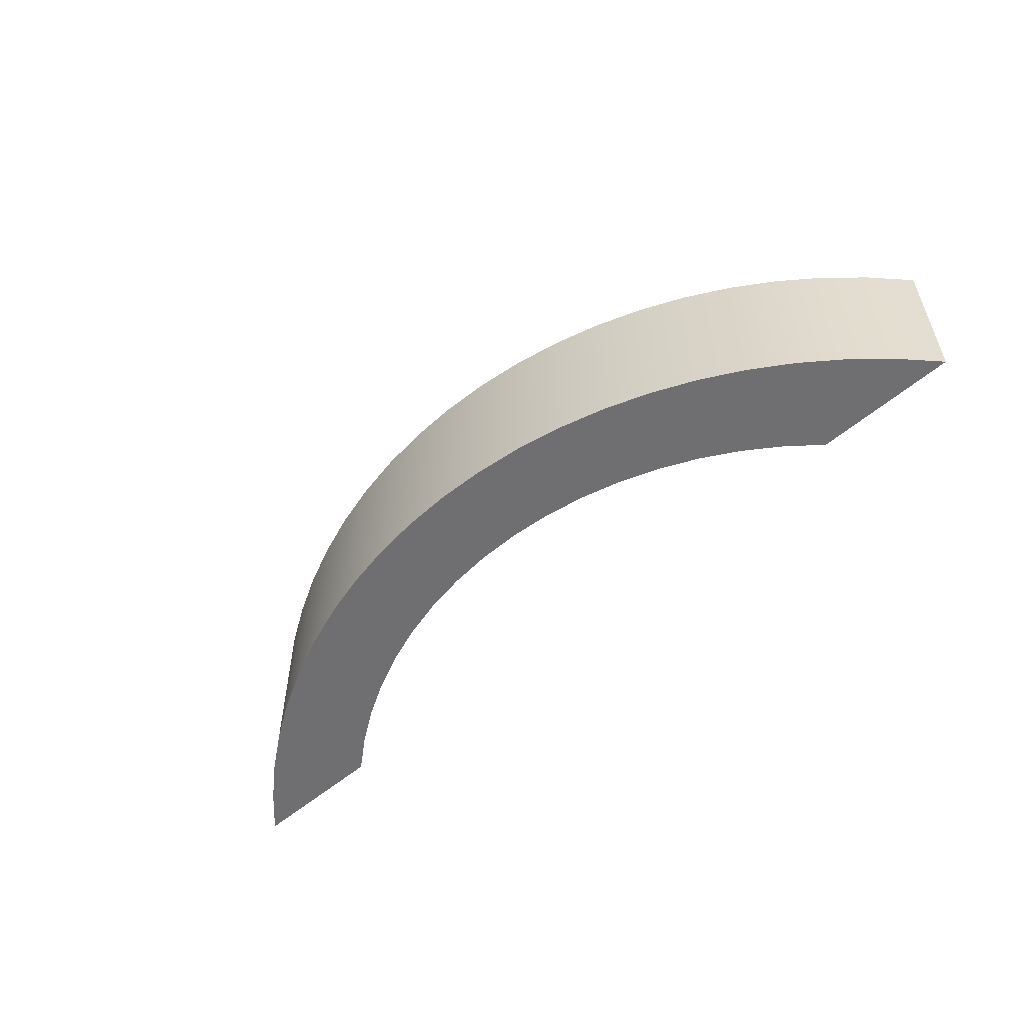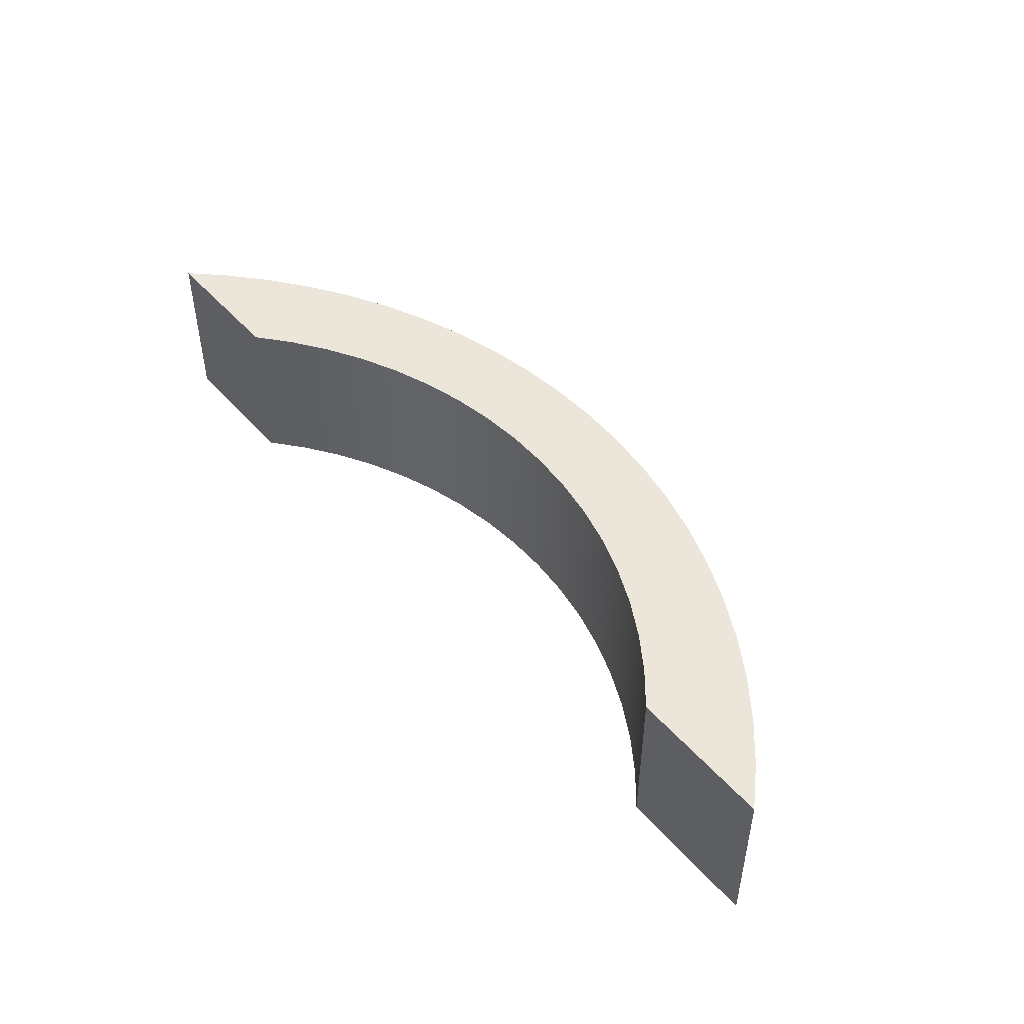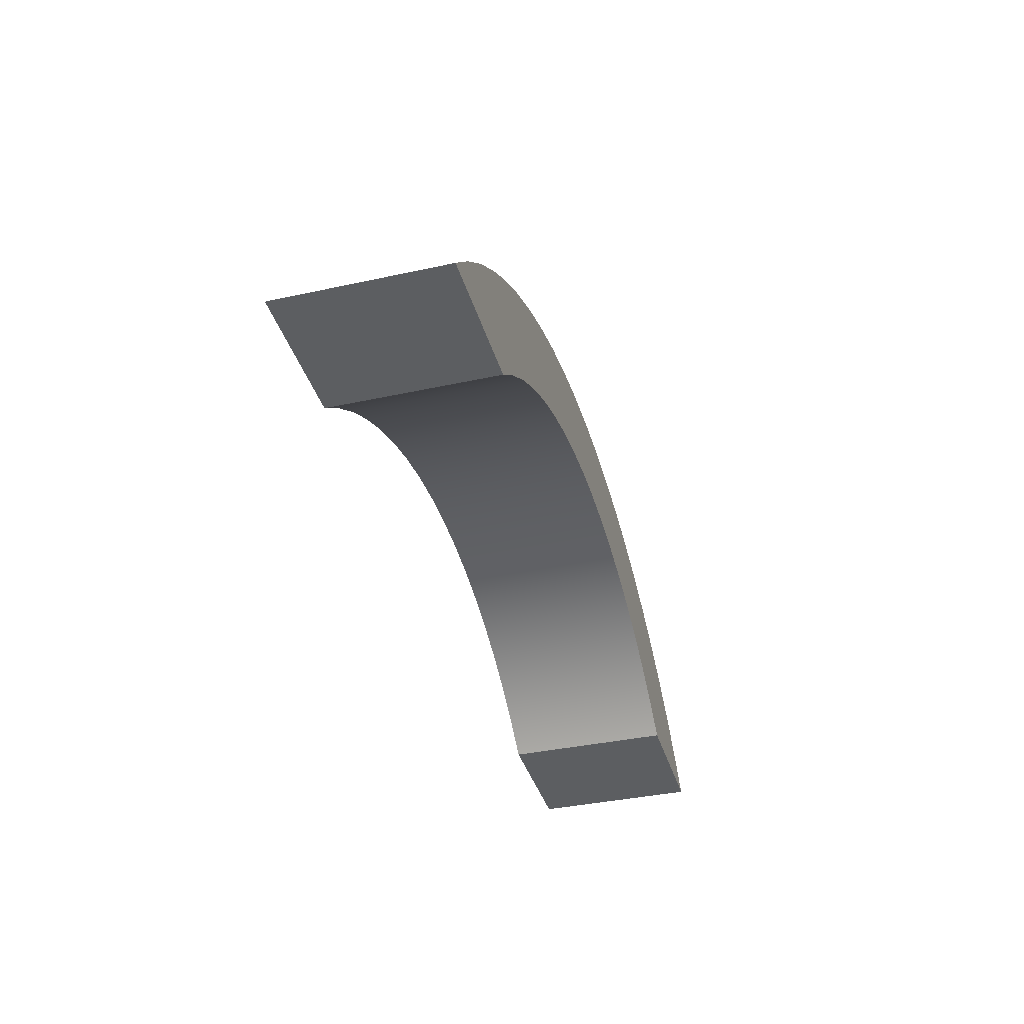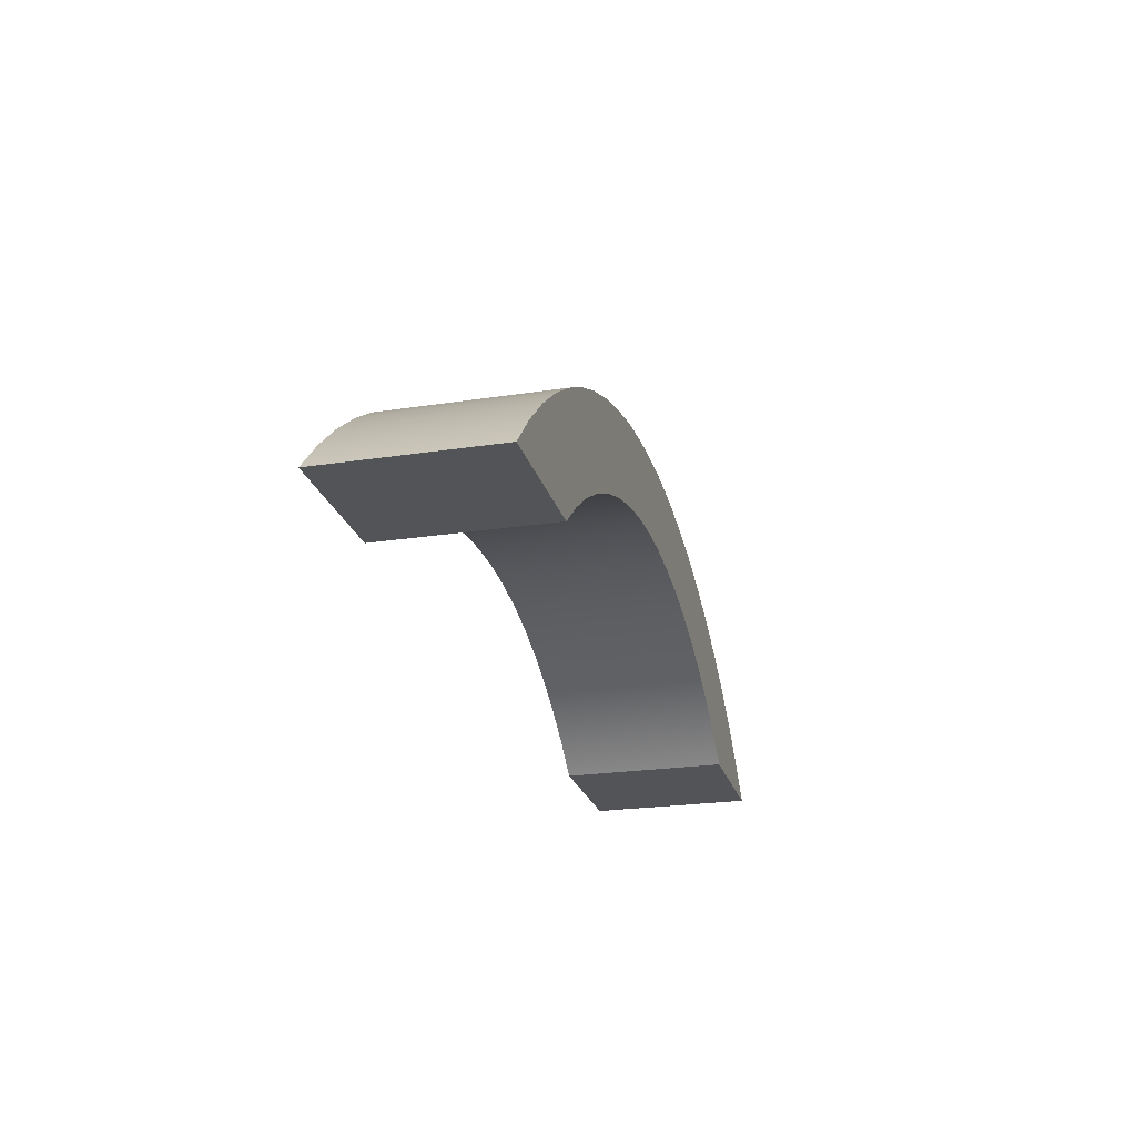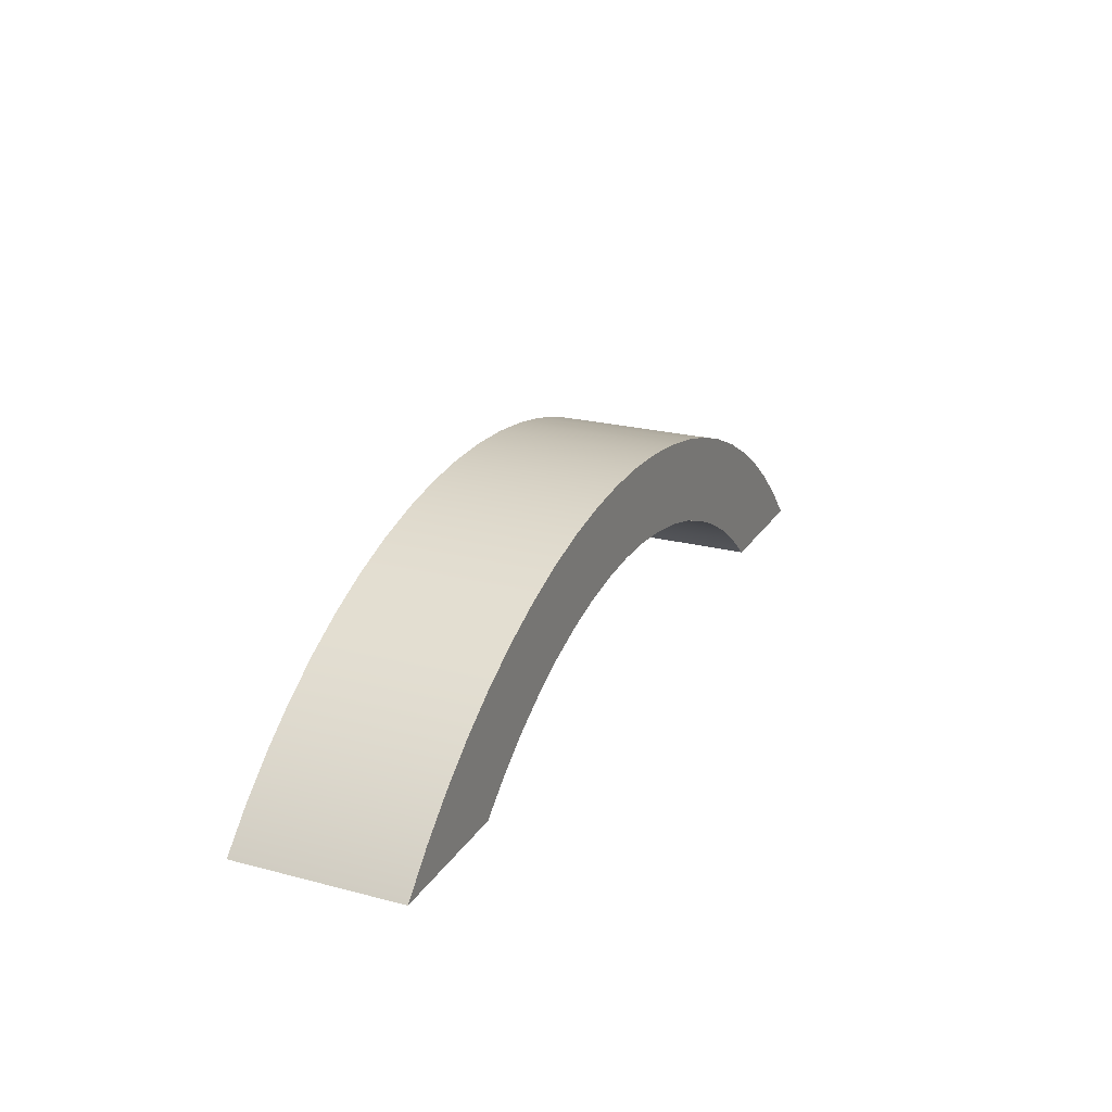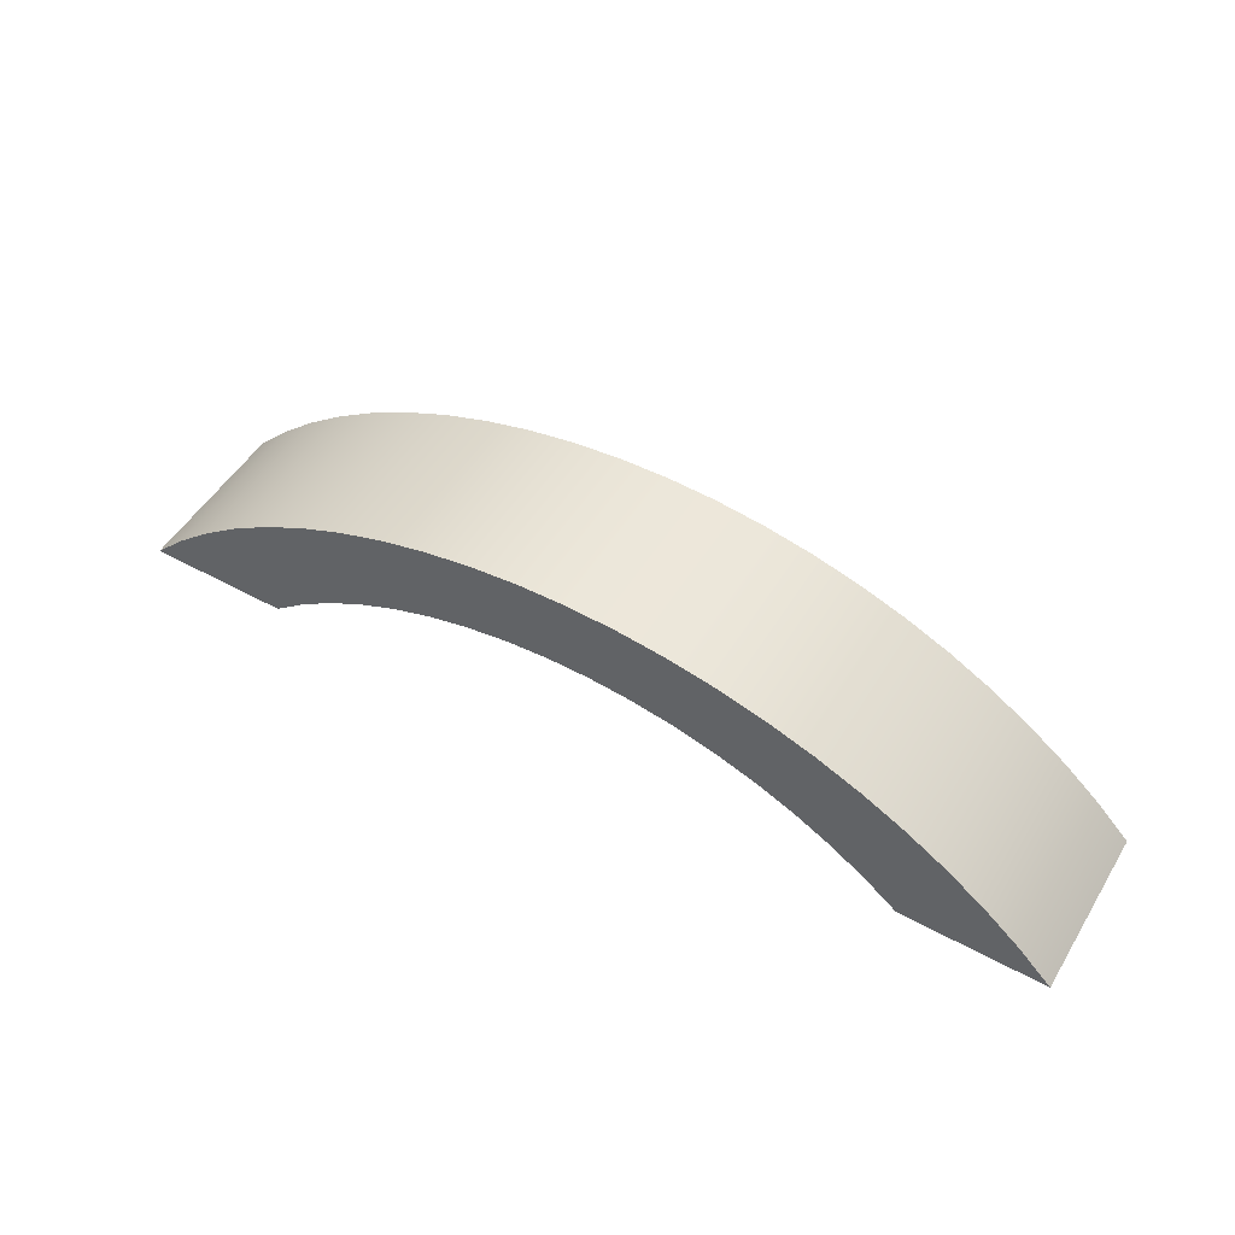
<metadata>
{"format":"obj","ext":"obj","renderer":"f3d","projection":"perspective","resolution":1024,"background":"white","views":[{"elev":-54.7,"azim":-137.9,"up":"+Z"},{"elev":47.6,"azim":51.1,"up":"+Z"},{"elev":-37.3,"azim":-74.3,"up":"+Y"},{"elev":-23.2,"azim":104.6,"up":"+Y"},{"elev":22.5,"azim":114.2,"up":"+Y"},{"elev":51.2,"azim":30.7,"up":"+Y"}]}
</metadata>
<code>
v -11.2 -3.553e-15 0
v -10.4 0.8249 0
v -9.542 1.587 0
v -8.627 2.28 0
v -7.662 2.903 0
v -6.652 3.449 0
v -5.604 3.917 0
v -4.523 4.304 0
v -3.415 4.607 0
v -2.288 4.825 0
v -1.147 4.956 0
v 8.882e-16 5 0
v 1.147 4.956 0
v 2.288 4.825 0
v 3.415 4.607 0
v 4.523 4.304 0
v 5.604 3.917 0
v 6.652 3.449 0
v 7.662 2.903 0
v 8.627 2.28 0
v 9.542 1.587 0
v 10.4 0.8249 0
v 11.2 -1.776e-15 0
v 7.8 0 0
v 7.025 0.6408 0
v 6.198 1.212 0
v 5.325 1.71 0
v 4.412 2.131 0
v 3.466 2.472 0
v 2.495 2.73 0
v 1.504 2.902 0
v 0.5027 2.989 0
v -0.5027 2.989 0
v -1.504 2.902 0
v -2.495 2.73 0
v -3.466 2.472 0
v -4.412 2.131 0
v -5.325 1.71 0
v -6.198 1.212 0
v -7.025 0.6408 0
v -7.8 0 0
v -11.2 -3.553e-15 0
v -7.8 0 0
v -7.8 0 4
v -11.2 -3.553e-15 4
v 7.8 0 0
v 11.2 -1.776e-15 0
v 11.2 -1.776e-15 4
v 7.8 0 4
v 11.2 -1.776e-15 0
v 10.4 0.8249 0
v 9.542 1.587 0
v 8.627 2.28 0
v 7.662 2.903 0
v 6.652 3.449 0
v 5.604 3.917 0
v 4.523 4.304 0
v 3.415 4.607 0
v 2.288 4.825 0
v 1.147 4.956 0
v 8.882e-16 5 0
v -1.147 4.956 0
v -2.288 4.825 0
v -3.415 4.607 0
v -4.523 4.304 0
v -5.604 3.917 0
v -6.652 3.449 0
v -7.662 2.903 0
v -8.627 2.28 0
v -9.542 1.587 0
v -10.4 0.8249 0
v -11.2 -3.553e-15 0
v -11.2 -3.553e-15 4
v -10.4 0.8249 4
v -9.542 1.587 4
v -8.627 2.28 4
v -7.662 2.903 4
v -6.652 3.449 4
v -5.604 3.917 4
v -4.523 4.304 4
v -3.415 4.607 4
v -2.288 4.825 4
v -1.147 4.956 4
v 8.882e-16 5 4
v 1.147 4.956 4
v 2.288 4.825 4
v 3.415 4.607 4
v 4.523 4.304 4
v 5.604 3.917 4
v 6.652 3.449 4
v 7.662 2.903 4
v 8.627 2.28 4
v 9.542 1.587 4
v 10.4 0.8249 4
v 11.2 -1.776e-15 4
v -7.8 0 0
v -7.025 0.6408 0
v -6.198 1.212 0
v -5.325 1.71 0
v -4.412 2.131 0
v -3.466 2.472 0
v -2.495 2.73 0
v -1.504 2.902 0
v -0.5027 2.989 0
v 0.5027 2.989 0
v 1.504 2.902 0
v 2.495 2.73 0
v 3.466 2.472 0
v 4.412 2.131 0
v 5.325 1.71 0
v 6.198 1.212 0
v 7.025 0.6408 0
v 7.8 0 0
v 7.8 0 4
v 7.025 0.6408 4
v 6.198 1.212 4
v 5.325 1.71 4
v 4.412 2.131 4
v 3.466 2.472 4
v 2.495 2.73 4
v 1.504 2.902 4
v 0.5027 2.989 4
v -0.5027 2.989 4
v -1.504 2.902 4
v -2.495 2.73 4
v -3.466 2.472 4
v -4.412 2.131 4
v -5.325 1.71 4
v -6.198 1.212 4
v -7.025 0.6408 4
v -7.8 0 4
v 11.2 -1.776e-15 4
v 10.4 0.8249 4
v 9.542 1.587 4
v 8.627 2.28 4
v 7.662 2.903 4
v 6.652 3.449 4
v 5.604 3.917 4
v 4.523 4.304 4
v 3.415 4.607 4
v 2.288 4.825 4
v 1.147 4.956 4
v 8.882e-16 5 4
v -1.147 4.956 4
v -2.288 4.825 4
v -3.415 4.607 4
v -4.523 4.304 4
v -5.604 3.917 4
v -6.652 3.449 4
v -7.662 2.903 4
v -8.627 2.28 4
v -9.542 1.587 4
v -10.4 0.8249 4
v -11.2 -3.553e-15 4
v -7.8 0 4
v -7.025 0.6408 4
v -6.198 1.212 4
v -5.325 1.71 4
v -4.412 2.131 4
v -3.466 2.472 4
v -2.495 2.73 4
v -1.504 2.902 4
v -0.5027 2.989 4
v 0.5027 2.989 4
v 1.504 2.902 4
v 2.495 2.73 4
v 3.466 2.472 4
v 4.412 2.131 4
v 5.325 1.71 4
v 6.198 1.212 4
v 7.025 0.6408 4
v 7.8 0 4
f 1 2 41
f 41 2 40
f 40 2 39
f 39 2 3
f 39 3 38
f 38 3 4
f 38 4 37
f 37 4 5
f 37 5 36
f 36 5 6
f 36 6 35
f 35 6 34
f 34 6 7
f 34 7 33
f 33 7 8
f 33 8 9
f 9 10 33
f 33 10 14
f 33 14 32
f 32 14 15
f 32 15 16
f 14 10 13
f 13 10 11
f 13 11 12
f 16 17 32
f 32 17 31
f 31 17 18
f 31 18 30
f 30 18 29
f 29 18 19
f 29 19 28
f 28 19 20
f 28 20 27
f 27 20 21
f 27 21 26
f 26 21 22
f 26 22 25
f 25 22 24
f 24 22 23
f 42 43 45
f 45 43 44
f 46 47 49
f 49 47 48
f 95 50 94
f 94 50 51
f 94 51 93
f 93 51 52
f 93 52 92
f 92 52 53
f 92 53 91
f 91 53 54
f 91 54 90
f 90 54 55
f 90 55 89
f 89 55 56
f 89 56 88
f 88 56 57
f 88 57 87
f 87 57 58
f 87 58 86
f 86 58 59
f 86 59 85
f 85 59 60
f 85 60 84
f 84 60 61
f 84 61 83
f 83 61 62
f 83 62 82
f 82 62 63
f 82 63 81
f 81 63 64
f 81 64 80
f 80 64 65
f 80 65 79
f 79 65 66
f 79 66 78
f 78 66 67
f 78 67 77
f 77 67 68
f 77 68 76
f 76 68 69
f 76 69 75
f 75 69 70
f 75 70 74
f 74 70 71
f 74 71 73
f 73 71 72
f 131 96 130
f 130 96 97
f 130 97 129
f 129 97 98
f 129 98 128
f 128 98 99
f 128 99 127
f 127 99 100
f 127 100 126
f 126 100 101
f 126 101 125
f 125 101 102
f 125 102 124
f 124 102 103
f 124 103 123
f 123 103 104
f 123 104 122
f 122 104 105
f 122 105 121
f 121 105 106
f 121 106 120
f 120 106 107
f 120 107 119
f 119 107 108
f 119 108 118
f 118 108 109
f 118 109 117
f 117 109 110
f 117 110 116
f 116 110 111
f 116 111 115
f 115 111 112
f 115 112 114
f 114 112 113
f 132 133 172
f 172 133 171
f 171 133 170
f 170 133 134
f 170 134 169
f 169 134 135
f 169 135 168
f 168 135 136
f 168 136 167
f 167 136 137
f 167 137 166
f 166 137 165
f 165 137 138
f 165 138 164
f 164 138 139
f 164 139 140
f 140 141 164
f 164 141 145
f 164 145 163
f 163 145 146
f 163 146 147
f 145 141 144
f 144 141 142
f 144 142 143
f 147 148 163
f 163 148 162
f 162 148 149
f 162 149 161
f 161 149 160
f 160 149 150
f 160 150 159
f 159 150 151
f 159 151 158
f 158 151 152
f 158 152 157
f 157 152 153
f 157 153 156
f 156 153 155
f 155 153 154

</code>
